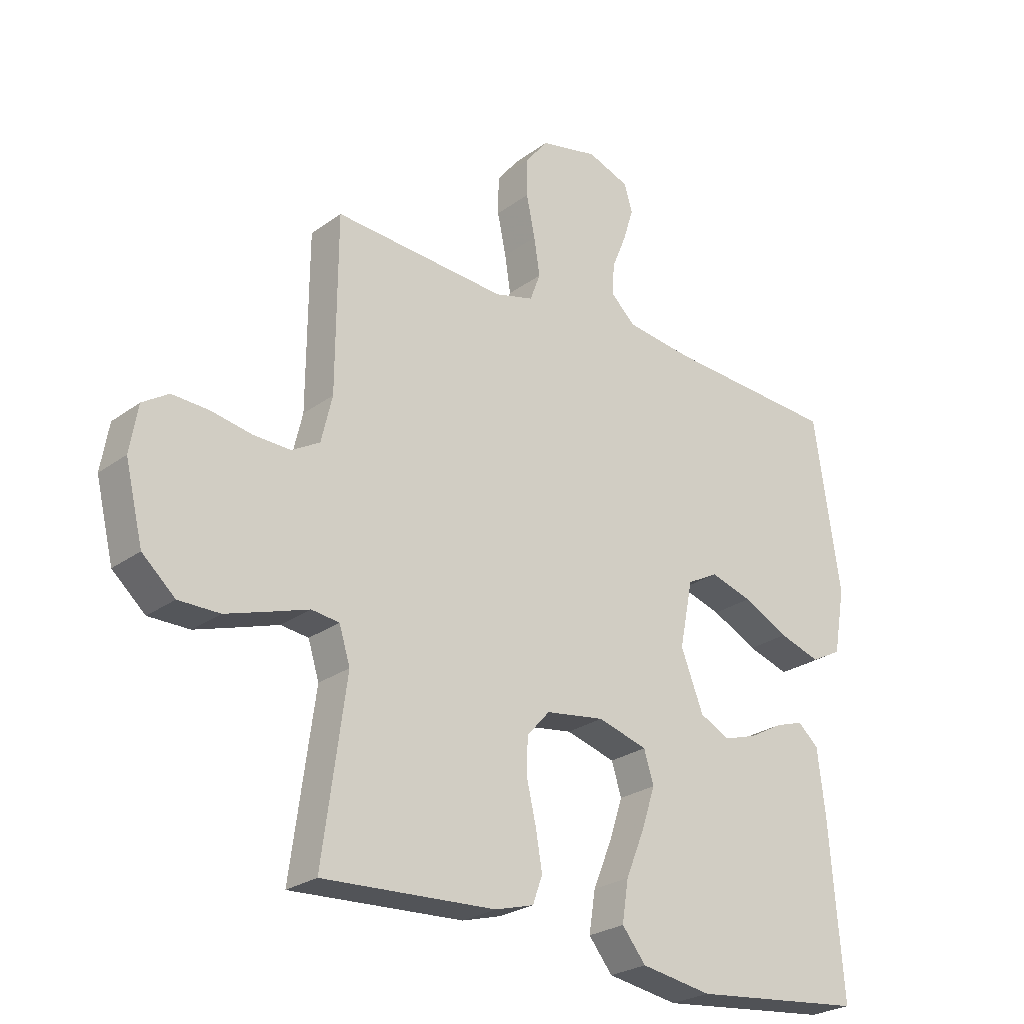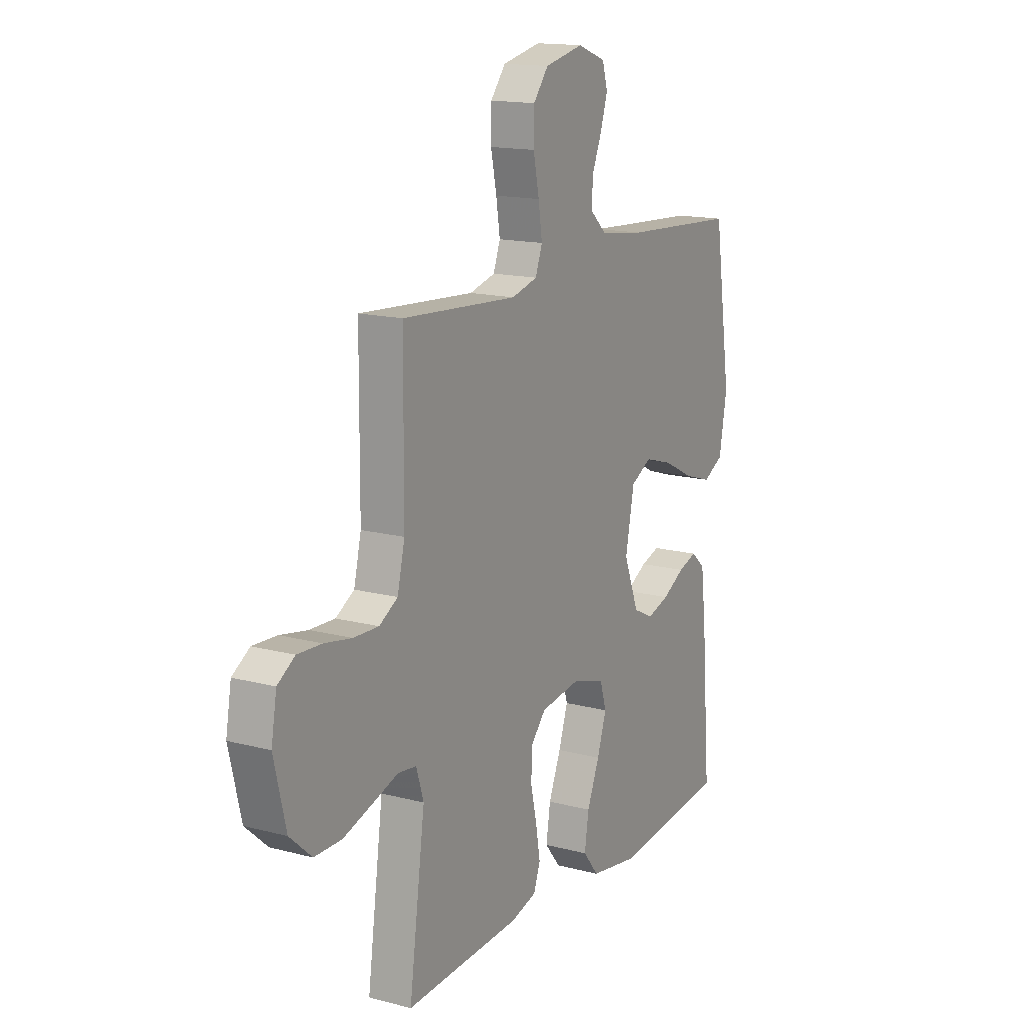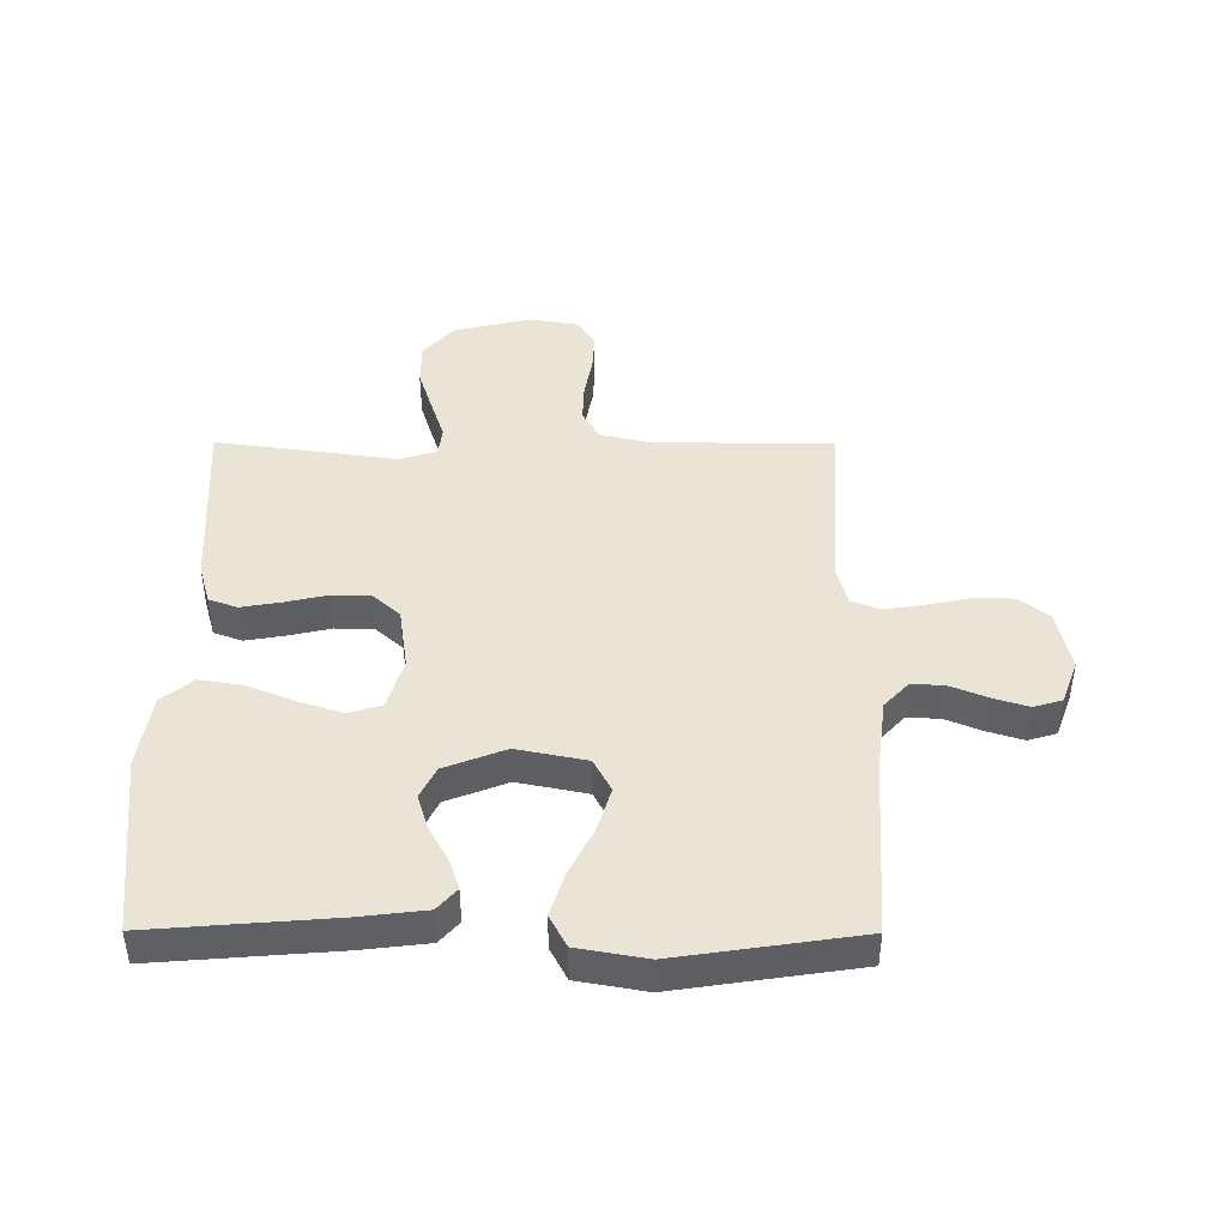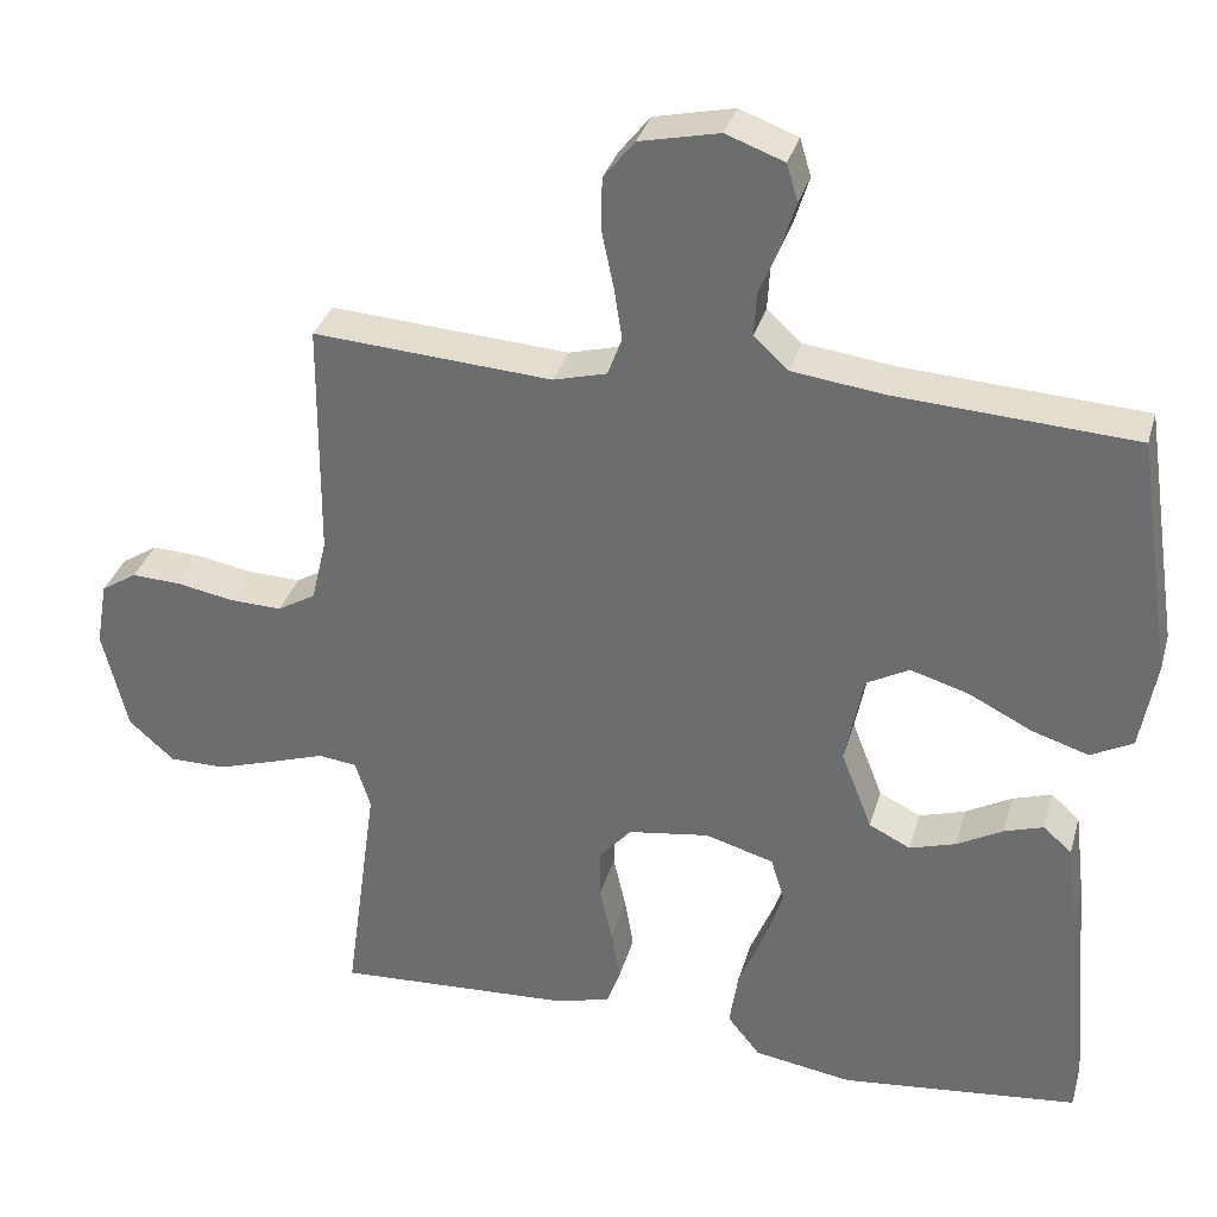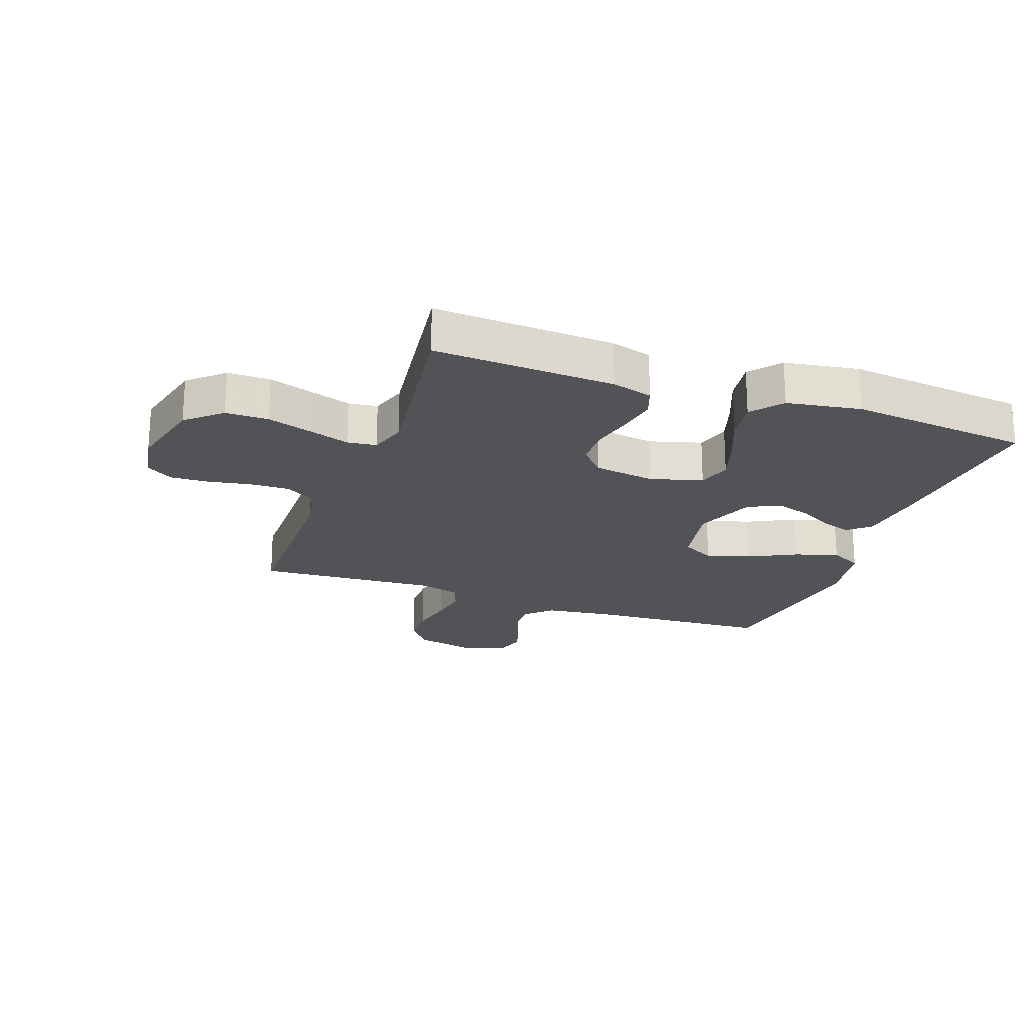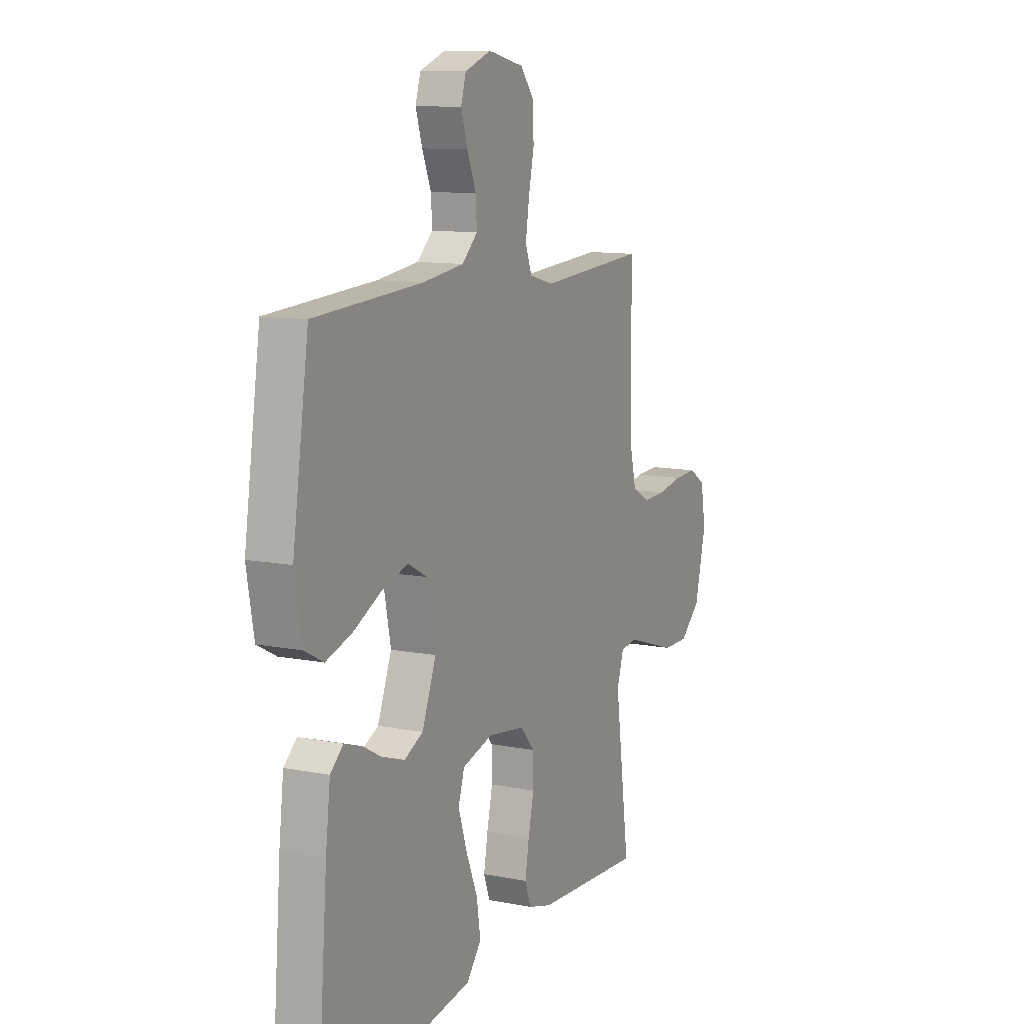
<metadata>
{"format":"obj","ext":"obj","renderer":"f3d","projection":"perspective","resolution":1024,"background":"white","views":[{"elev":-25.5,"azim":139.3,"up":"+Z"},{"elev":15.3,"azim":119.2,"up":"+Z"},{"elev":43.9,"azim":-89.8,"up":"+Y"},{"elev":33.3,"azim":-164.8,"up":"+Z"},{"elev":-21.9,"azim":160.2,"up":"+Y"},{"elev":11.0,"azim":-63.9,"up":"+Z"}]}
</metadata>
<code>
v -0.5 0.07 0.5
v -0.2 0.07 0.518
v -0.084 0.07 0.533
v -0.041 0.07 0.573
v -0.044 0.07 0.627
v -0.069 0.07 0.688
v -0.087 0.07 0.746
v -0.073 0.07 0.793
v 0 0.07 0.82
v 0.1 0.07 0.798
v 0.139 0.07 0.749
v 0.14 0.07 0.683
v 0.125 0.07 0.611
v 0.115 0.07 0.546
v 0.133 0.07 0.498
v 0.2 0.07 0.48
v 0.5 0.07 0.5
v 0.502 0.07 0.2
v 0.521 0.07 0.12
v 0.569 0.07 0.092
v 0.634 0.07 0.094
v 0.705 0.07 0.107
v 0.768 0.07 0.11
v 0.813 0.07 0.081
v 0.827 0.07 0
v 0.796 0.07 -0.128
v 0.739 0.07 -0.179
v 0.668 0.07 -0.179
v 0.593 0.07 -0.155
v 0.526 0.07 -0.133
v 0.478 0.07 -0.139
v 0.459 0.07 -0.2
v 0.5 0.07 -0.5
v 0.2 0.07 -0.484
v 0.133 0.07 -0.465
v 0.116 0.07 -0.418
v 0.127 0.07 -0.353
v 0.143 0.07 -0.283
v 0.142 0.07 -0.219
v 0.102 0.07 -0.174
v 0 0.07 -0.159
v -0.086 0.07 -0.184
v -0.103 0.07 -0.239
v -0.079 0.07 -0.312
v -0.047 0.07 -0.39
v -0.036 0.07 -0.461
v -0.077 0.07 -0.512
v -0.2 0.07 -0.532
v -0.5 0.07 -0.5
v -0.476 0.07 -0.2
v -0.463 0.07 -0.092
v -0.427 0.07 -0.06
v -0.378 0.07 -0.076
v -0.32 0.07 -0.108
v -0.262 0.07 -0.126
v -0.21 0.07 -0.1
v -0.171 0.07 0
v -0.194 0.07 0.115
v -0.248 0.07 0.144
v -0.321 0.07 0.122
v -0.4 0.07 0.082
v -0.472 0.07 0.059
v -0.525 0.07 0.087
v -0.545 0.07 0.2
v -0.5 0 0.5
v -0.2 0 0.518
v -0.084 0 0.533
v -0.041 0 0.573
v -0.044 0 0.627
v -0.069 0 0.688
v -0.087 0 0.746
v -0.073 0 0.793
v 0 0 0.82
v 0.1 0 0.798
v 0.139 0 0.749
v 0.14 0 0.683
v 0.125 0 0.611
v 0.115 0 0.546
v 0.133 0 0.498
v 0.2 0 0.48
v 0.5 0 0.5
v 0.502 0 0.2
v 0.521 0 0.12
v 0.569 0 0.092
v 0.634 0 0.094
v 0.705 0 0.107
v 0.768 0 0.11
v 0.813 0 0.081
v 0.827 0 0
v 0.796 0 -0.128
v 0.739 0 -0.179
v 0.668 0 -0.179
v 0.593 0 -0.155
v 0.526 0 -0.133
v 0.478 0 -0.139
v 0.459 0 -0.2
v 0.5 0 -0.5
v 0.2 0 -0.484
v 0.133 0 -0.465
v 0.116 0 -0.418
v 0.127 0 -0.353
v 0.143 0 -0.283
v 0.142 0 -0.219
v 0.102 0 -0.174
v 0 0 -0.159
v -0.086 0 -0.184
v -0.103 0 -0.239
v -0.079 0 -0.312
v -0.047 0 -0.39
v -0.036 0 -0.461
v -0.077 0 -0.512
v -0.2 0 -0.532
v -0.5 0 -0.5
v -0.476 0 -0.2
v -0.463 0 -0.092
v -0.427 0 -0.06
v -0.378 0 -0.076
v -0.32 0 -0.108
v -0.262 0 -0.126
v -0.21 0 -0.1
v -0.171 0 0
v -0.194 0 0.115
v -0.248 0 0.144
v -0.321 0 0.122
v -0.4 0 0.082
v -0.472 0 0.059
v -0.525 0 0.087
v -0.545 0 0.2
f 64 1 2
f 63 64 2
f 62 63 2
f 61 62 2
f 60 61 2
f 59 60 2 3
f 58 59 3 4
f 57 58 4
f 52 53 54
f 51 52 54
f 50 51 54
f 49 50 54
f 48 49 54
f 47 48 54
f 46 47 54
f 45 46 54
f 44 45 54
f 43 44 54 55
f 42 43 55 56
f 36 37 38
f 35 36 38
f 34 35 38
f 33 34 38
f 32 33 38
f 31 32 38 39
f 28 29 30
f 27 28 30
f 26 27 30
f 25 26 30
f 24 25 30
f 23 24 30
f 22 23 30
f 21 22 30
f 20 21 30 31
f 31 39 40
f 20 31 40
f 19 20 40
f 16 17 18
f 19 40 41
f 18 19 41
f 16 18 41
f 15 16 41
f 11 12 13
f 10 11 13
f 9 10 13
f 8 9 13
f 7 8 13
f 6 7 13
f 5 6 13
f 4 5 13 14
f 42 56 57
f 41 42 57
f 15 41 57
f 14 15 57
f 4 14 57
f 66 65 128
f 66 128 127
f 66 127 126
f 66 126 125
f 66 125 124
f 67 66 124 123
f 68 67 123 122
f 68 122 121
f 118 117 116
f 118 116 115
f 118 115 114
f 118 114 113
f 118 113 112
f 118 112 111
f 118 111 110
f 118 110 109
f 118 109 108
f 119 118 108 107
f 120 119 107 106
f 102 101 100
f 102 100 99
f 102 99 98
f 102 98 97
f 102 97 96
f 103 102 96 95
f 94 93 92
f 94 92 91
f 94 91 90
f 94 90 89
f 94 89 88
f 94 88 87
f 94 87 86
f 94 86 85
f 95 94 85 84
f 104 103 95
f 104 95 84
f 104 84 83
f 82 81 80
f 105 104 83
f 105 83 82
f 105 82 80
f 105 80 79
f 77 76 75
f 77 75 74
f 77 74 73
f 77 73 72
f 77 72 71
f 77 71 70
f 77 70 69
f 78 77 69 68
f 121 120 106
f 121 106 105
f 121 105 79
f 121 79 78
f 121 78 68
f 1 65 66 2
f 2 66 67 3
f 3 67 68 4
f 4 68 69 5
f 5 69 70 6
f 6 70 71 7
f 7 71 72 8
f 8 72 73 9
f 9 73 74 10
f 10 74 75 11
f 11 75 76 12
f 12 76 77 13
f 13 77 78 14
f 14 78 79 15
f 15 79 80 16
f 16 80 81 17
f 17 81 82 18
f 18 82 83 19
f 19 83 84 20
f 20 84 85 21
f 21 85 86 22
f 22 86 87 23
f 23 87 88 24
f 24 88 89 25
f 25 89 90 26
f 26 90 91 27
f 27 91 92 28
f 28 92 93 29
f 29 93 94 30
f 30 94 95 31
f 31 95 96 32
f 32 96 97 33
f 33 97 98 34
f 34 98 99 35
f 35 99 100 36
f 36 100 101 37
f 37 101 102 38
f 38 102 103 39
f 39 103 104 40
f 40 104 105 41
f 41 105 106 42
f 42 106 107 43
f 43 107 108 44
f 44 108 109 45
f 45 109 110 46
f 46 110 111 47
f 47 111 112 48
f 48 112 113 49
f 49 113 114 50
f 50 114 115 51
f 51 115 116 52
f 52 116 117 53
f 53 117 118 54
f 54 118 119 55
f 55 119 120 56
f 56 120 121 57
f 57 121 122 58
f 58 122 123 59
f 59 123 124 60
f 60 124 125 61
f 61 125 126 62
f 62 126 127 63
f 63 127 128 64
f 64 128 65 1

</code>
